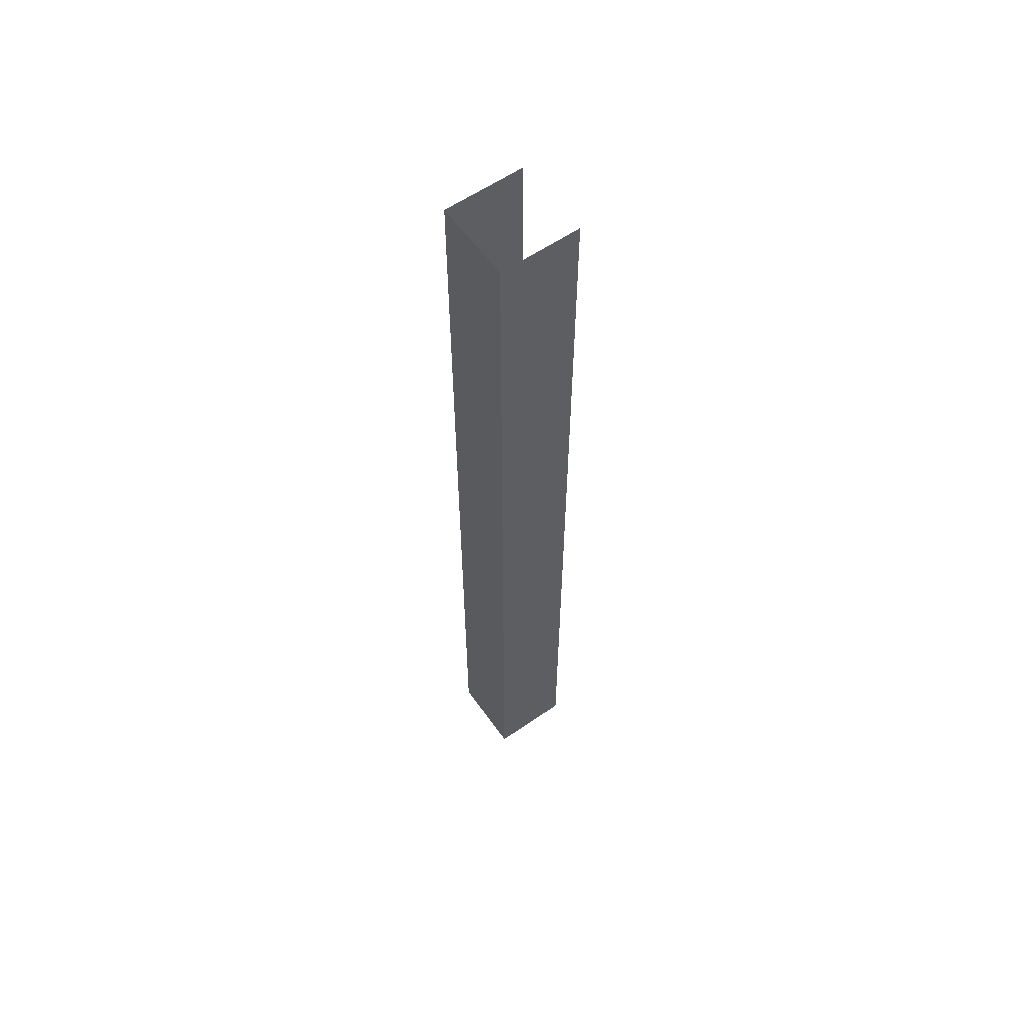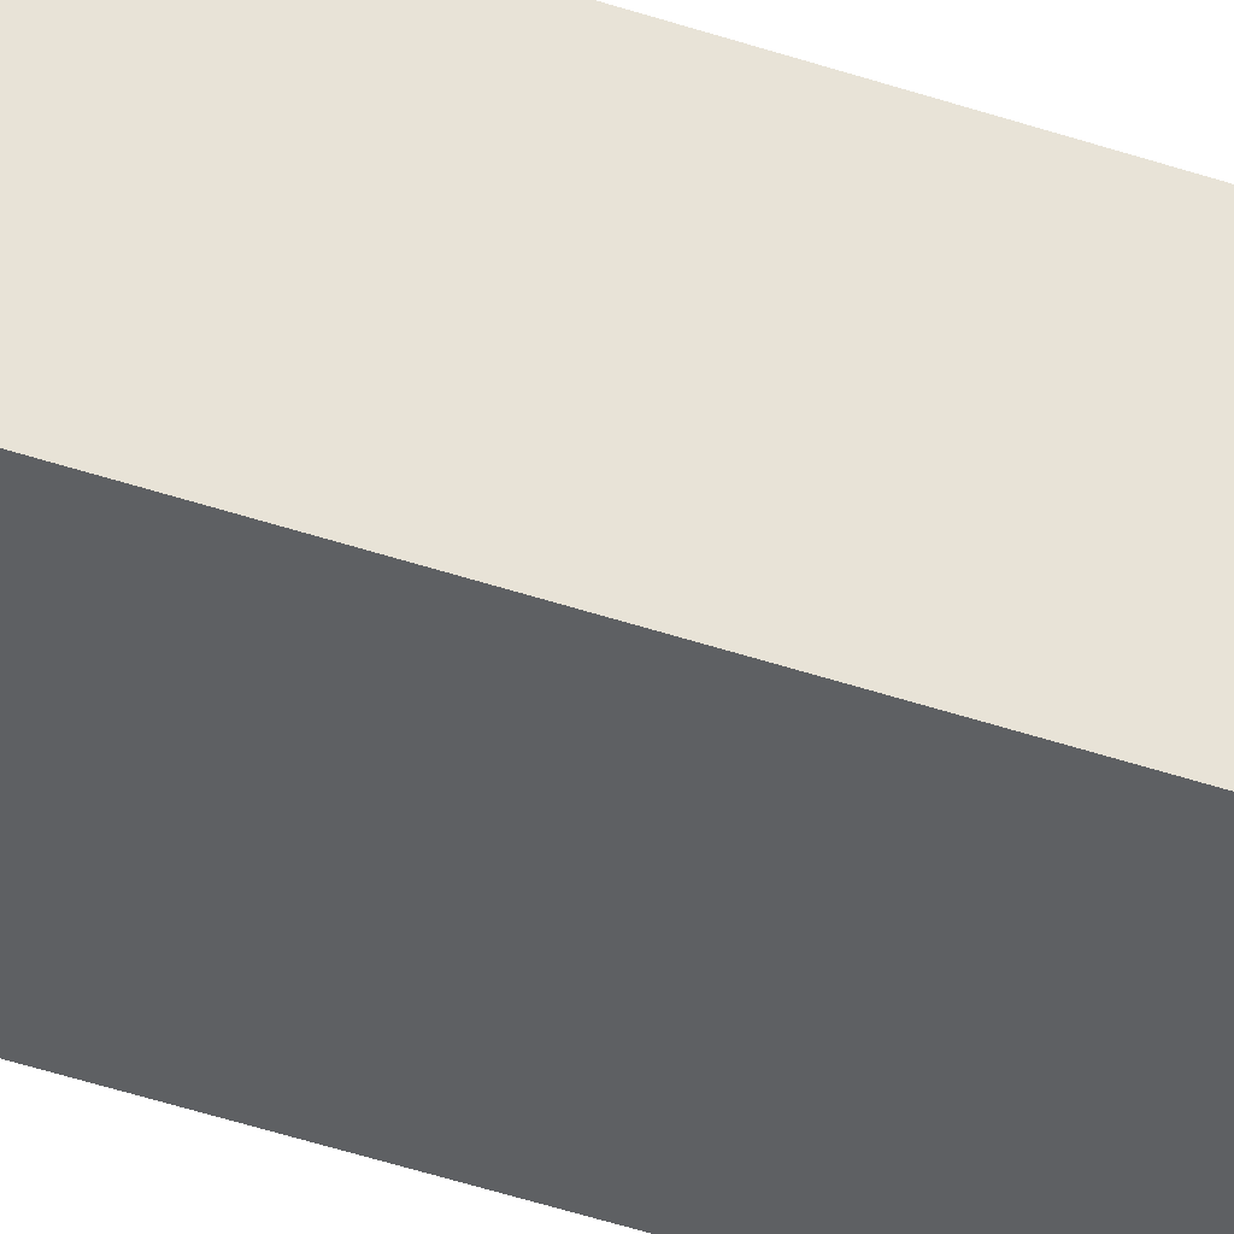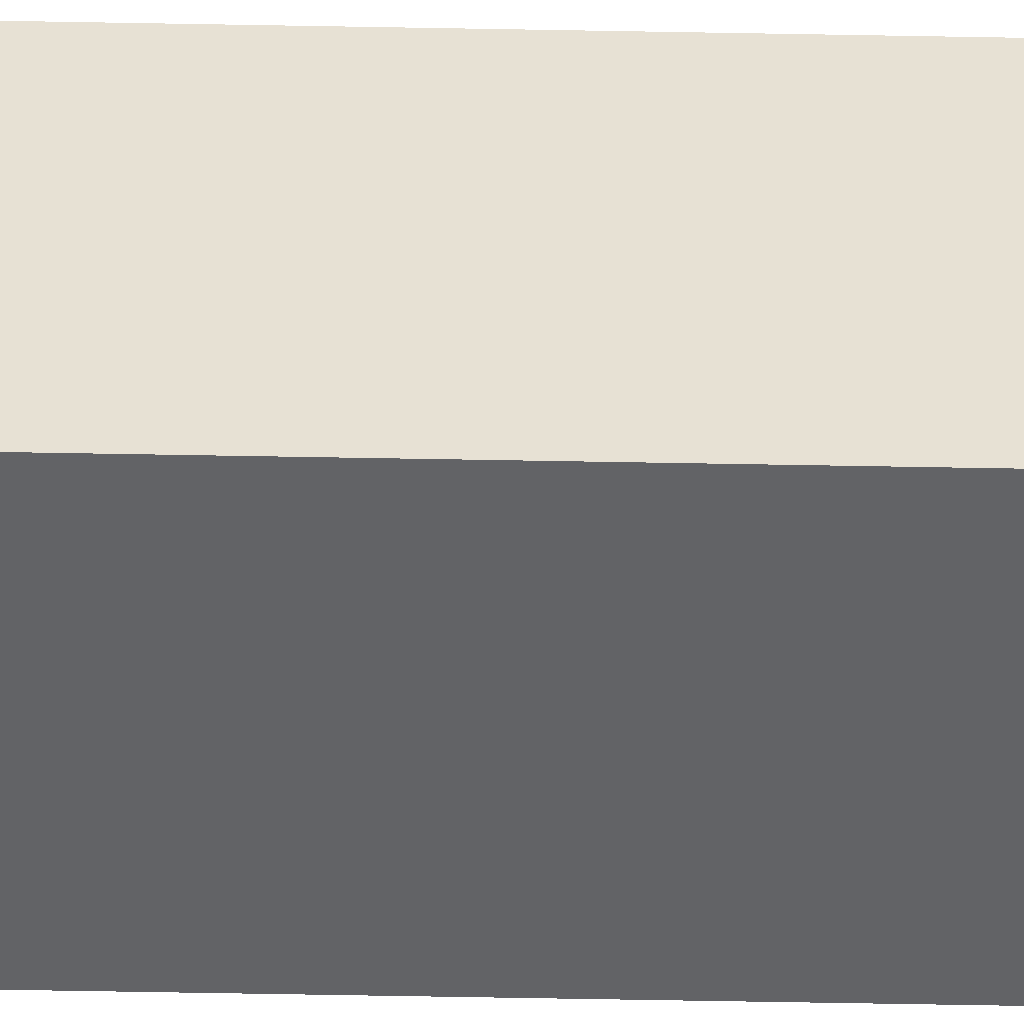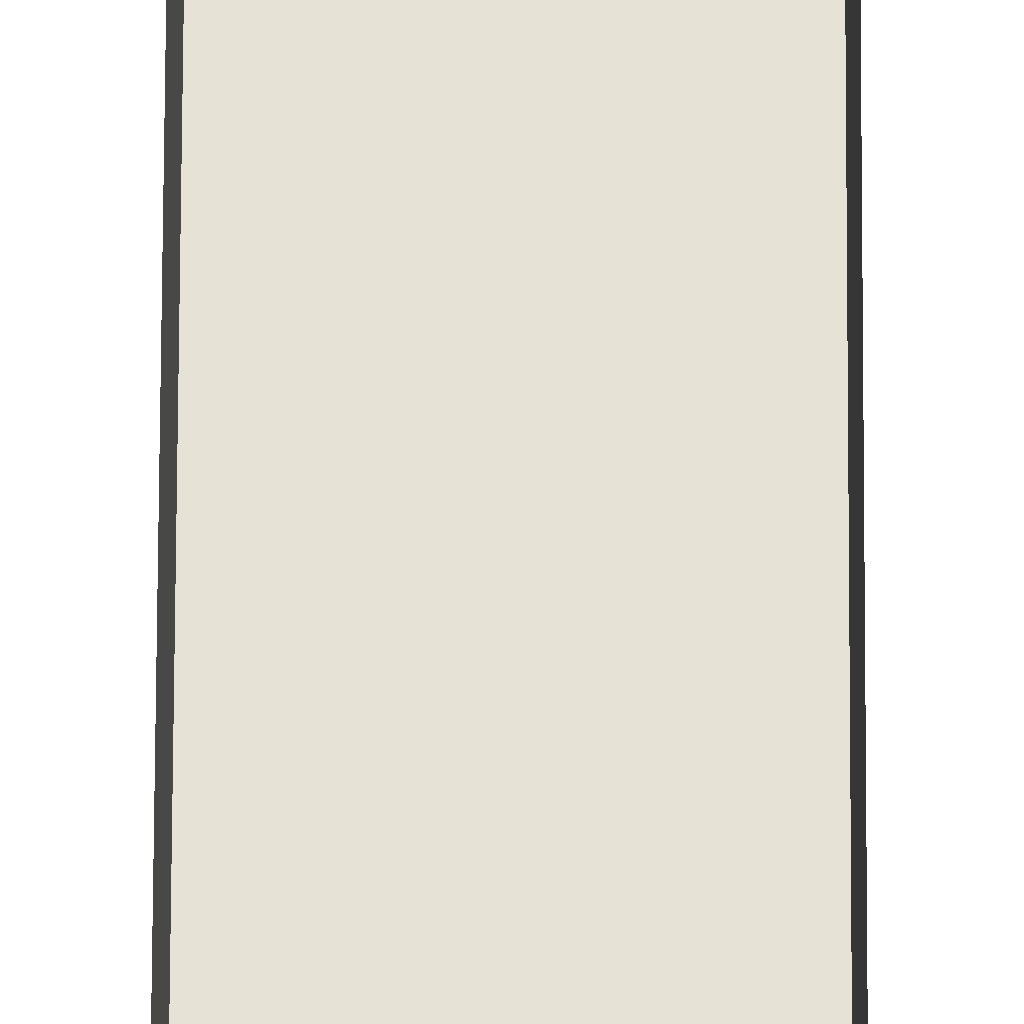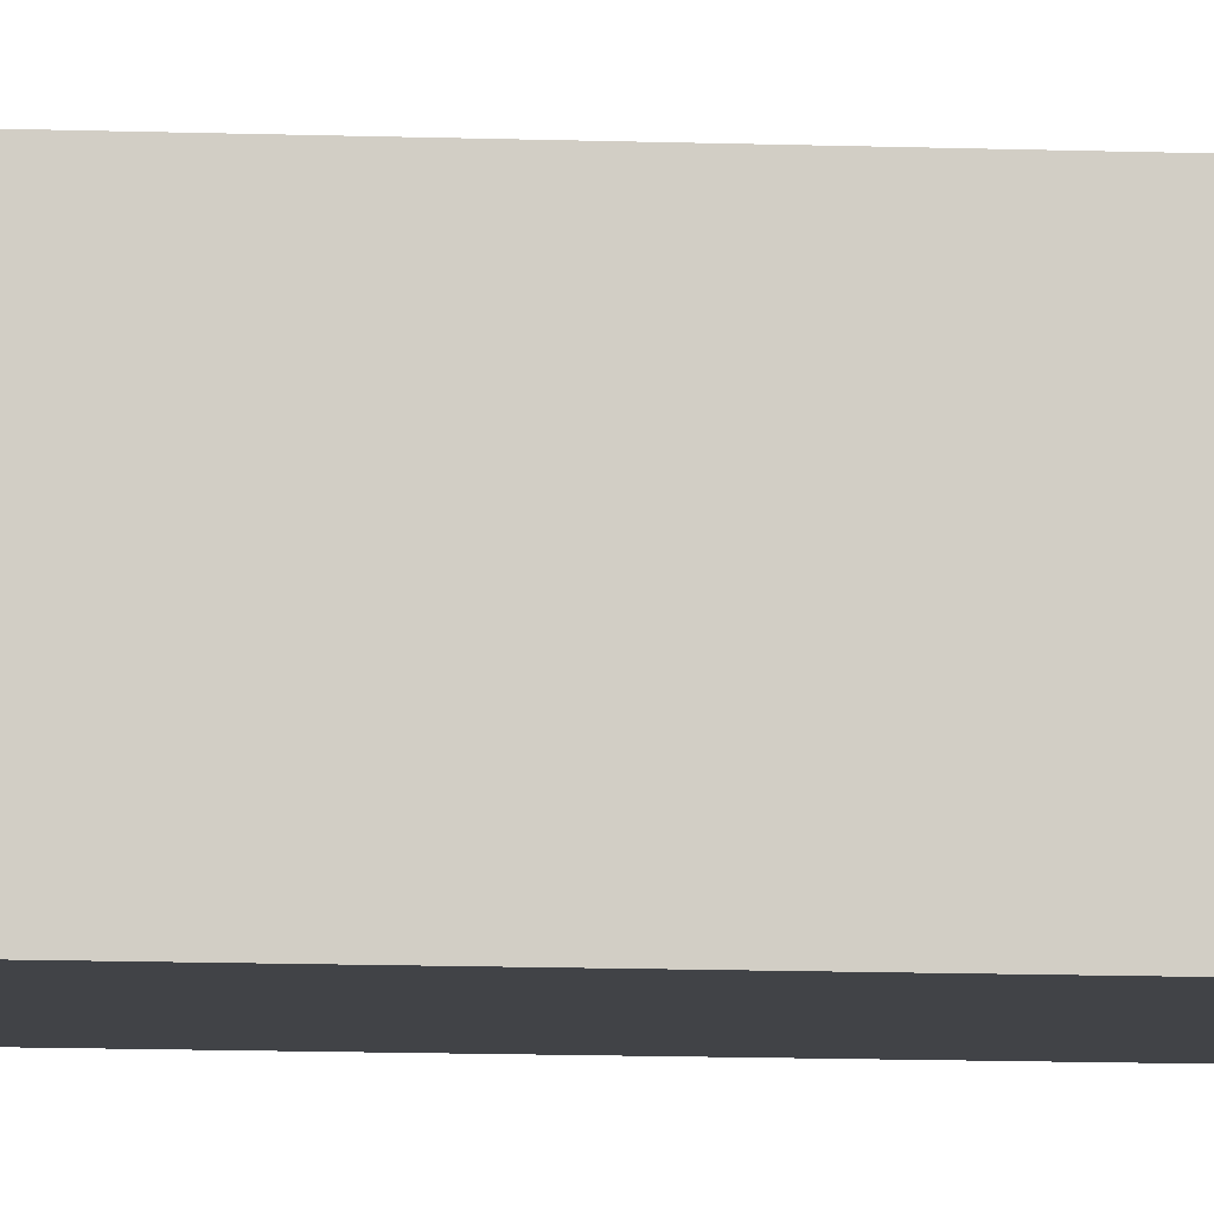
<metadata>
{"format":"obj","ext":"obj","renderer":"f3d","projection":"perspective","resolution":1024,"background":"white","views":[{"elev":59.4,"azim":54.7,"up":"+Z"},{"elev":-42.5,"azim":67.6,"up":"+Y"},{"elev":-50.9,"azim":-91.2,"up":"+Y"},{"elev":63.9,"azim":0.2,"up":"+Y"},{"elev":-7.3,"azim":-97.6,"up":"+Y"}]}
</metadata>
<code>
v 0.03892 0.02396 -0.0252
v 0.03892 0.02346 -0.0193
v 0.03892 0.02396 -0.0193
v 0.03892 0.02346 -0.0252
v 0.03892 0.02346 -0.0252
v 0.03842 0.02346 -0.0193
v 0.03892 0.02346 -0.0193
v 0.03842 0.02346 -0.0252
v 0.03842 0.02346 -0.0252
v 0.03842 0.02396 -0.0193
v 0.03842 0.02346 -0.0193
v 0.03842 0.02396 -0.0252
f 1 3 2
f 1 2 4
f 5 7 6
f 5 6 8
f 9 11 10
f 9 10 12

</code>
